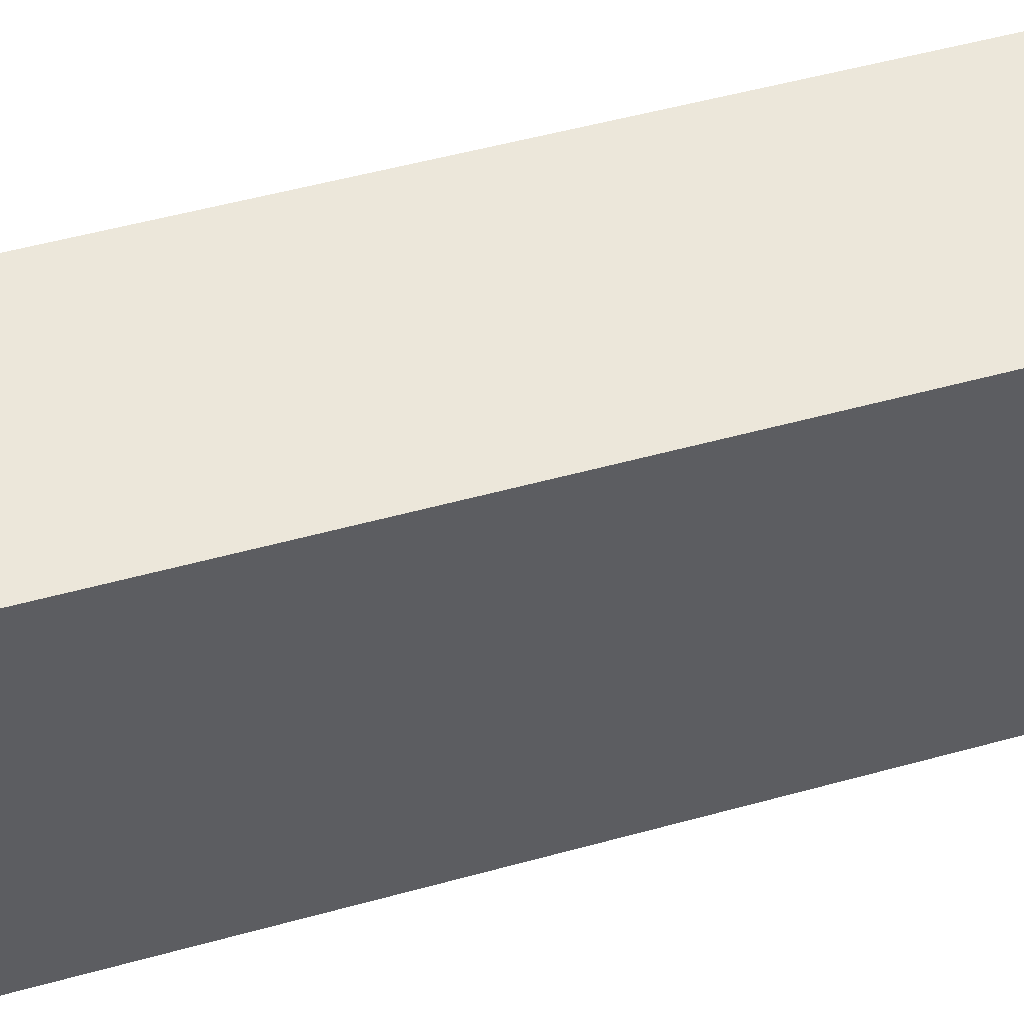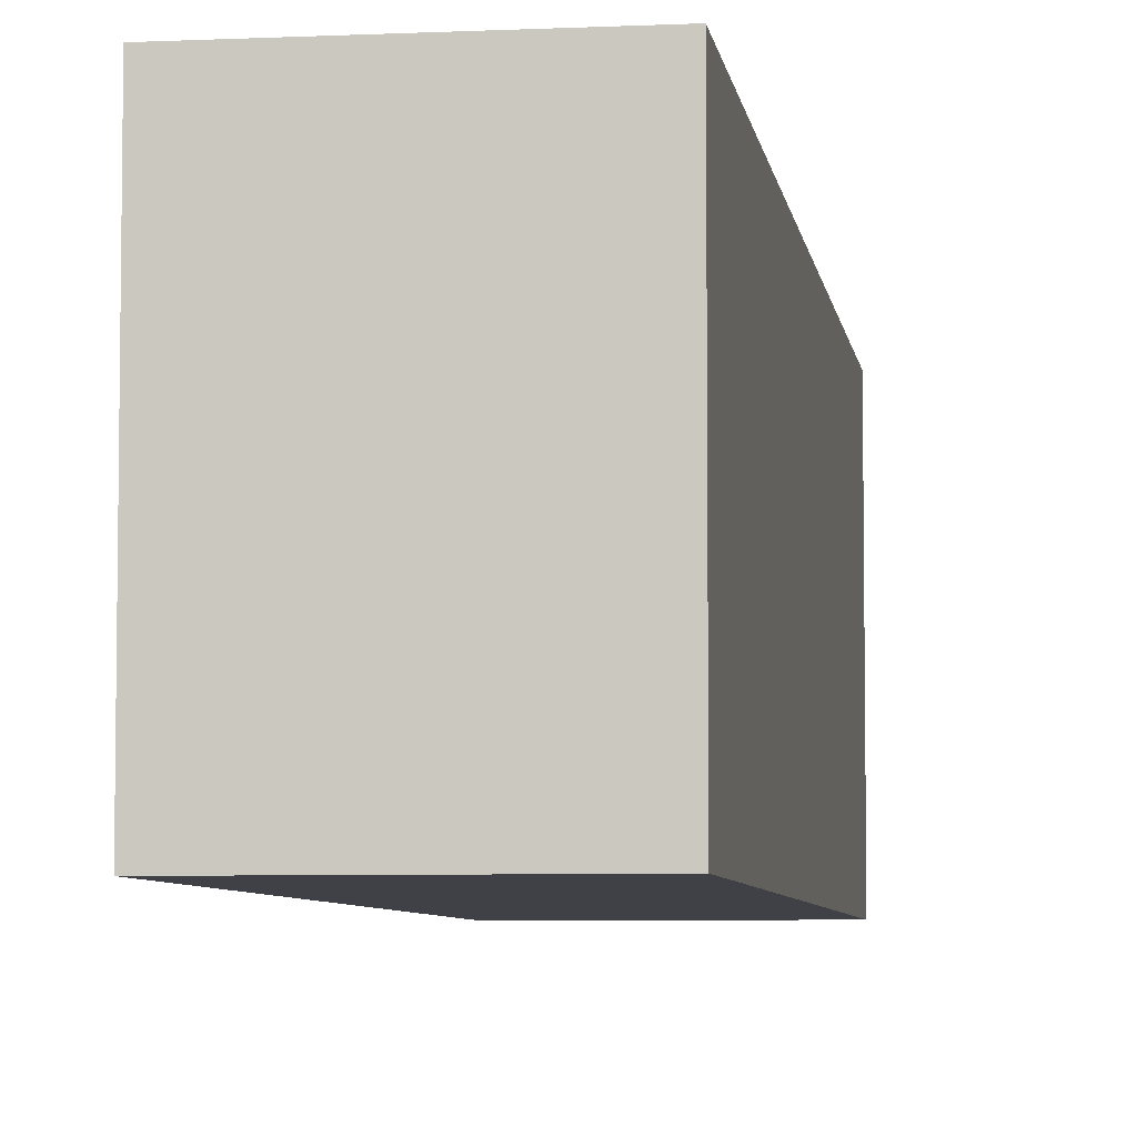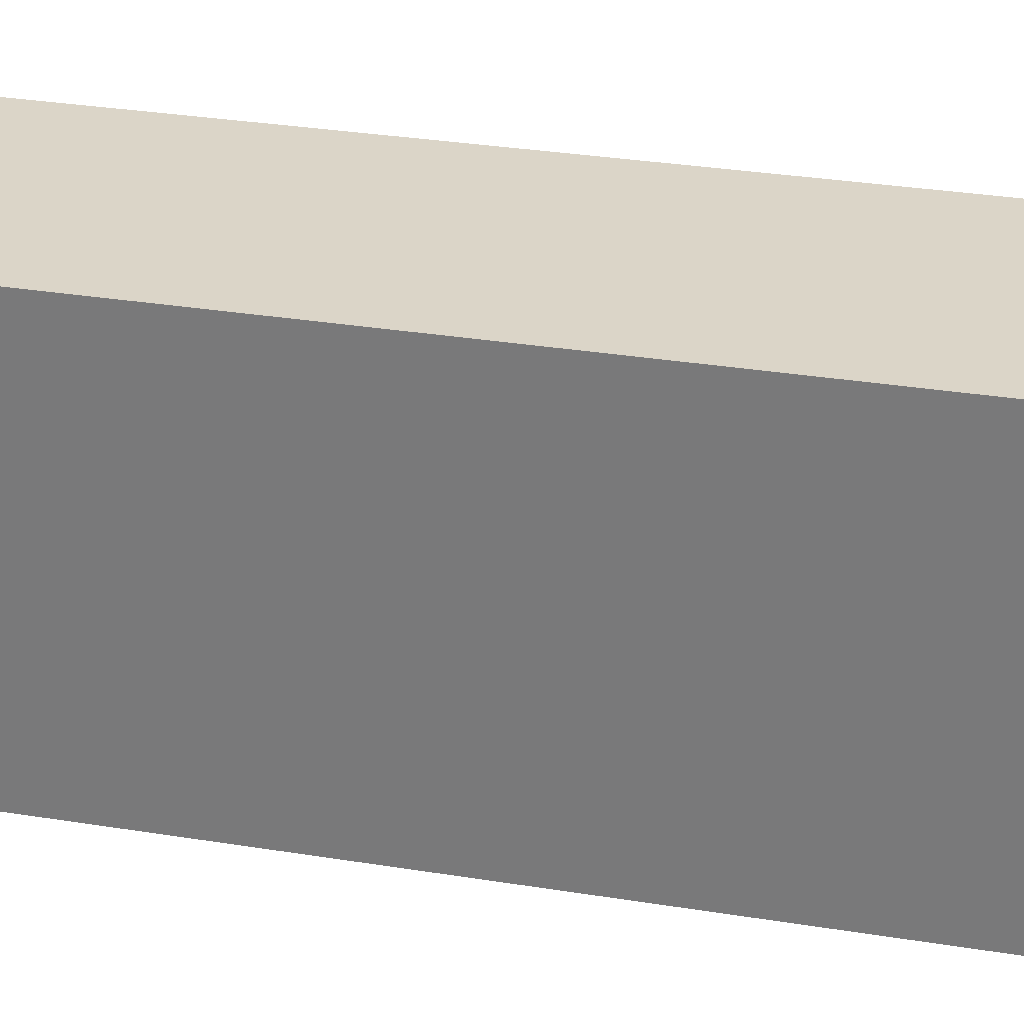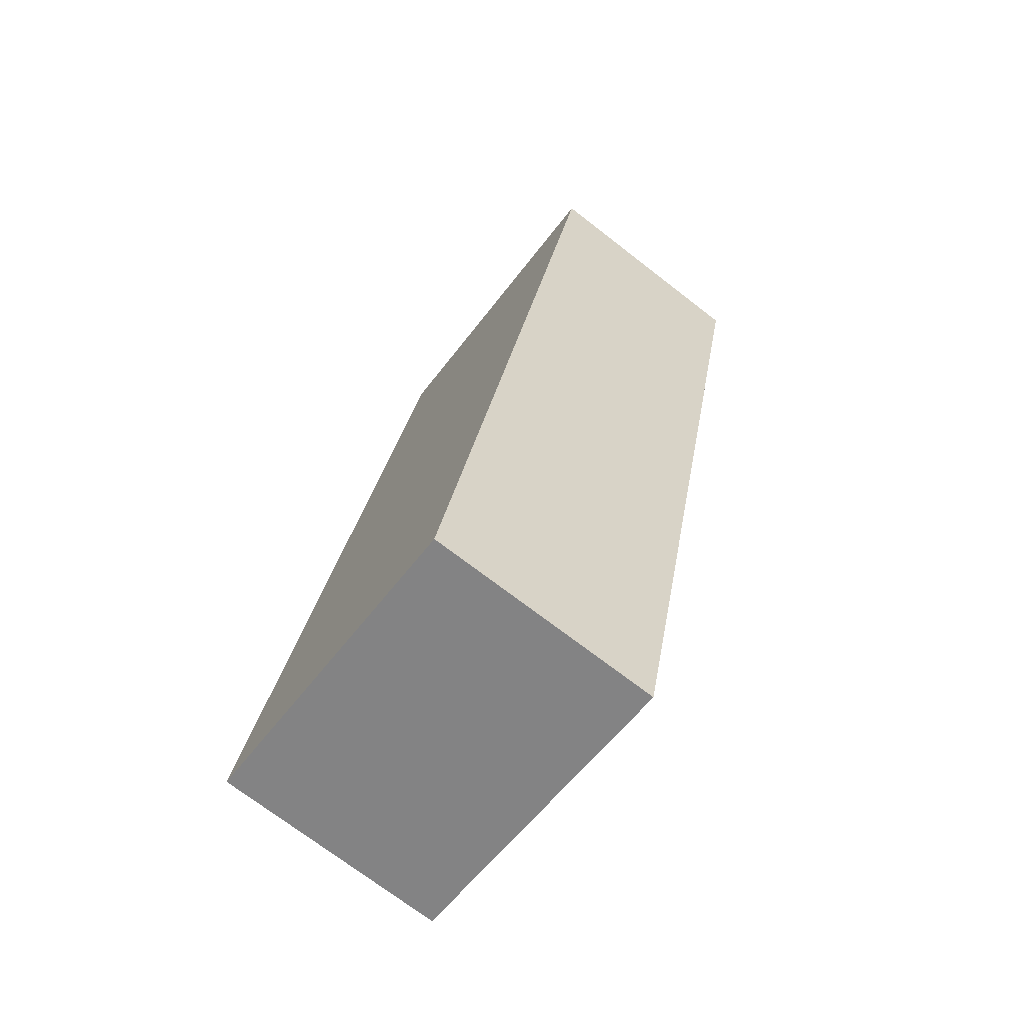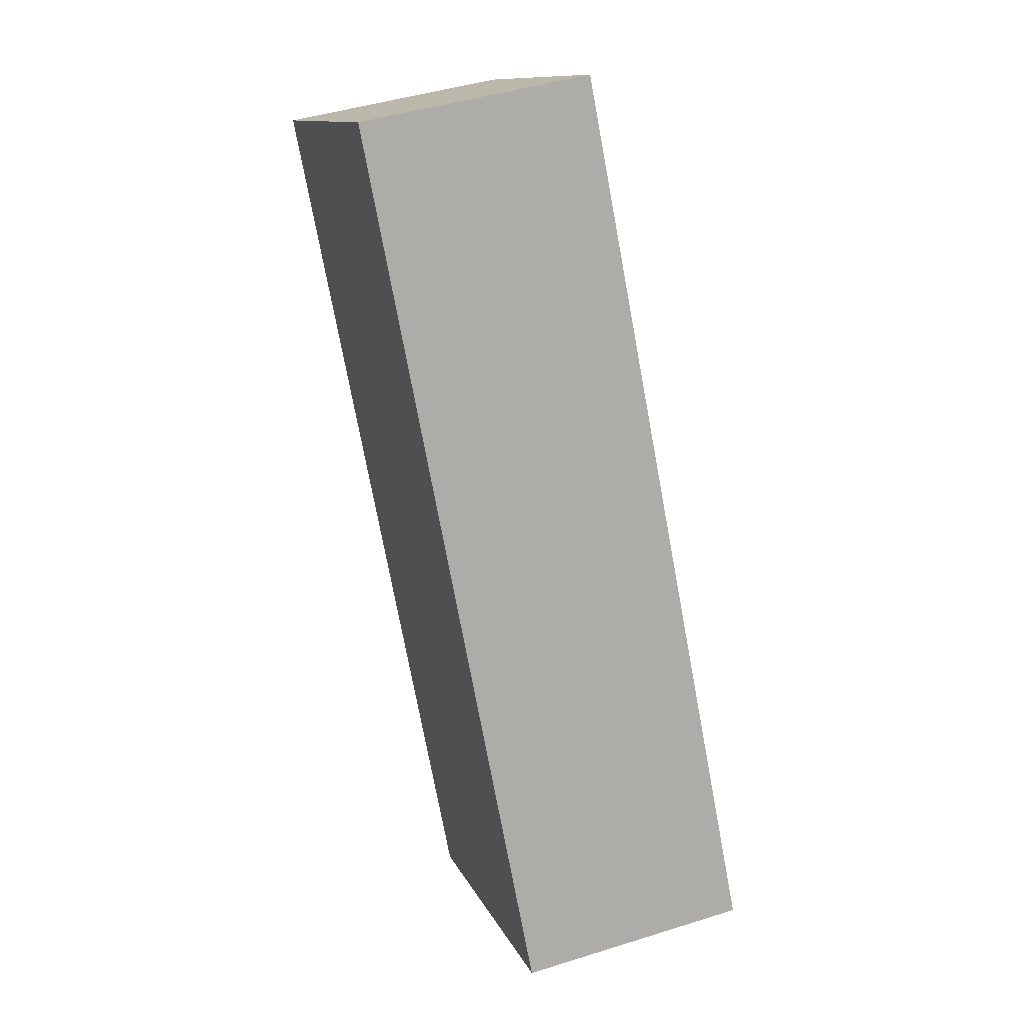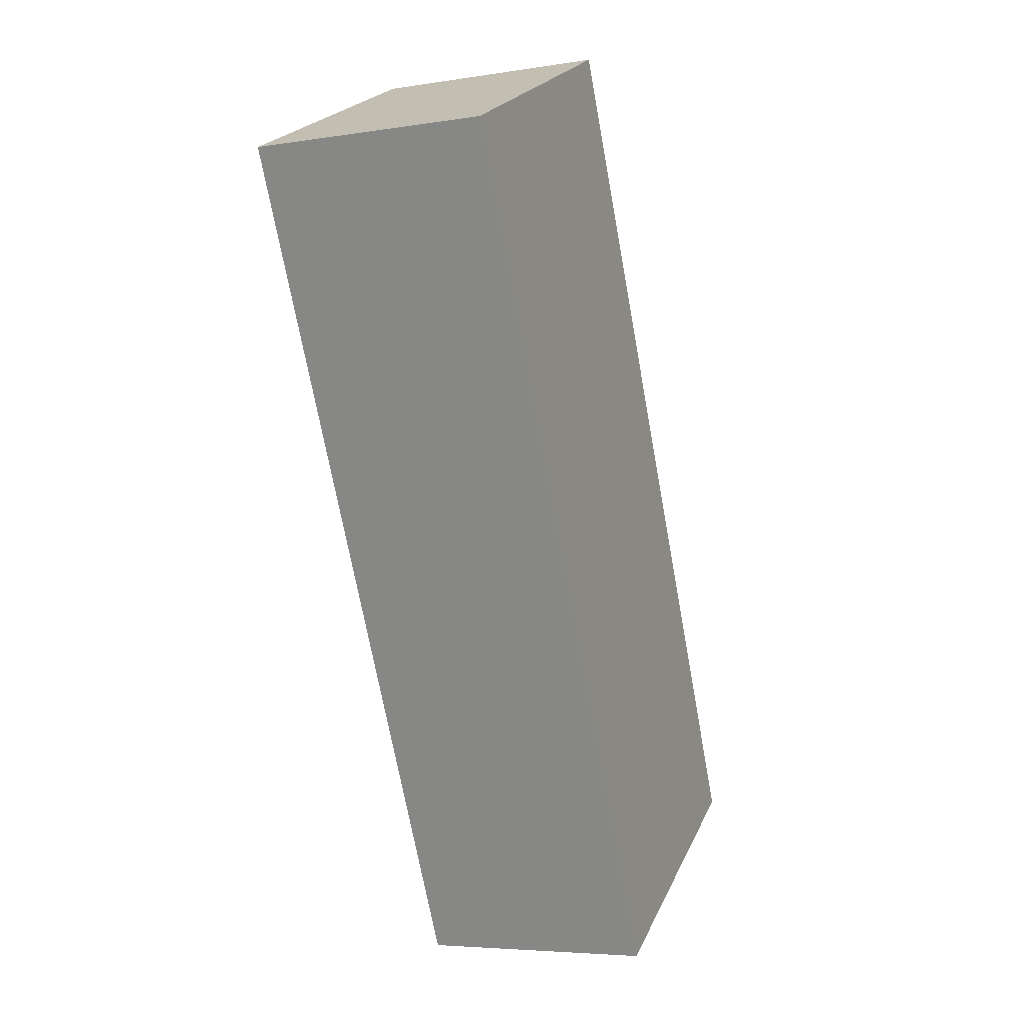
<metadata>
{"format":"obj","ext":"obj","renderer":"f3d","projection":"perspective","resolution":1024,"background":"white","views":[{"elev":50.3,"azim":84.0,"up":"+Y"},{"elev":-6.0,"azim":19.0,"up":"+Y"},{"elev":29.6,"azim":-65.3,"up":"+Y"},{"elev":-56.5,"azim":-36.1,"up":"+Z"},{"elev":12.1,"azim":163.0,"up":"+Z"},{"elev":22.8,"azim":-160.3,"up":"+Z"}]}
</metadata>
<code>
v  2.65 5.08 13.57
v  0 0 0
v  2.65 -8.307e-16 13.57
v  0 5.08 3.111e-16
v  3.518 3.9e-17 -0.637
v  6.158 -7.887e-16 12.88
v  3.518 5.08 -0.637
v  6.158 5.08 12.88
g defaultobject
f 1 2 3
f 2 1 4
f 5 3 2
f 3 5 6
f 7 6 5
f 6 7 8
f 8 3 6
f 3 8 1
f 4 5 2
f 5 4 7
f 1 7 4
f 7 1 8

</code>
